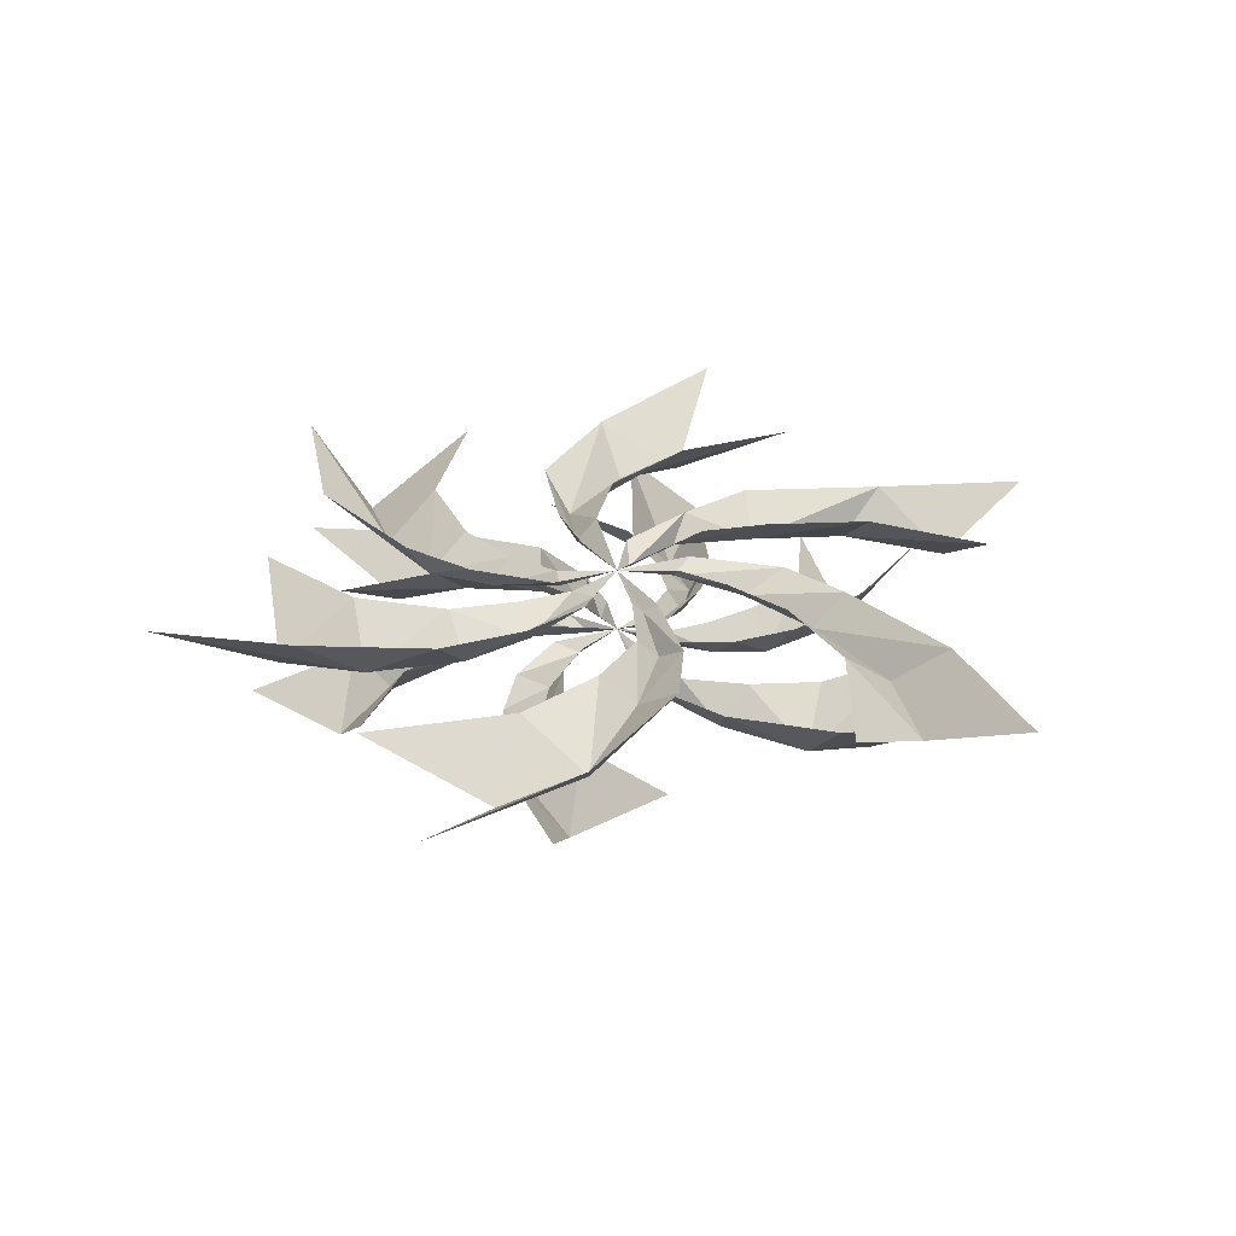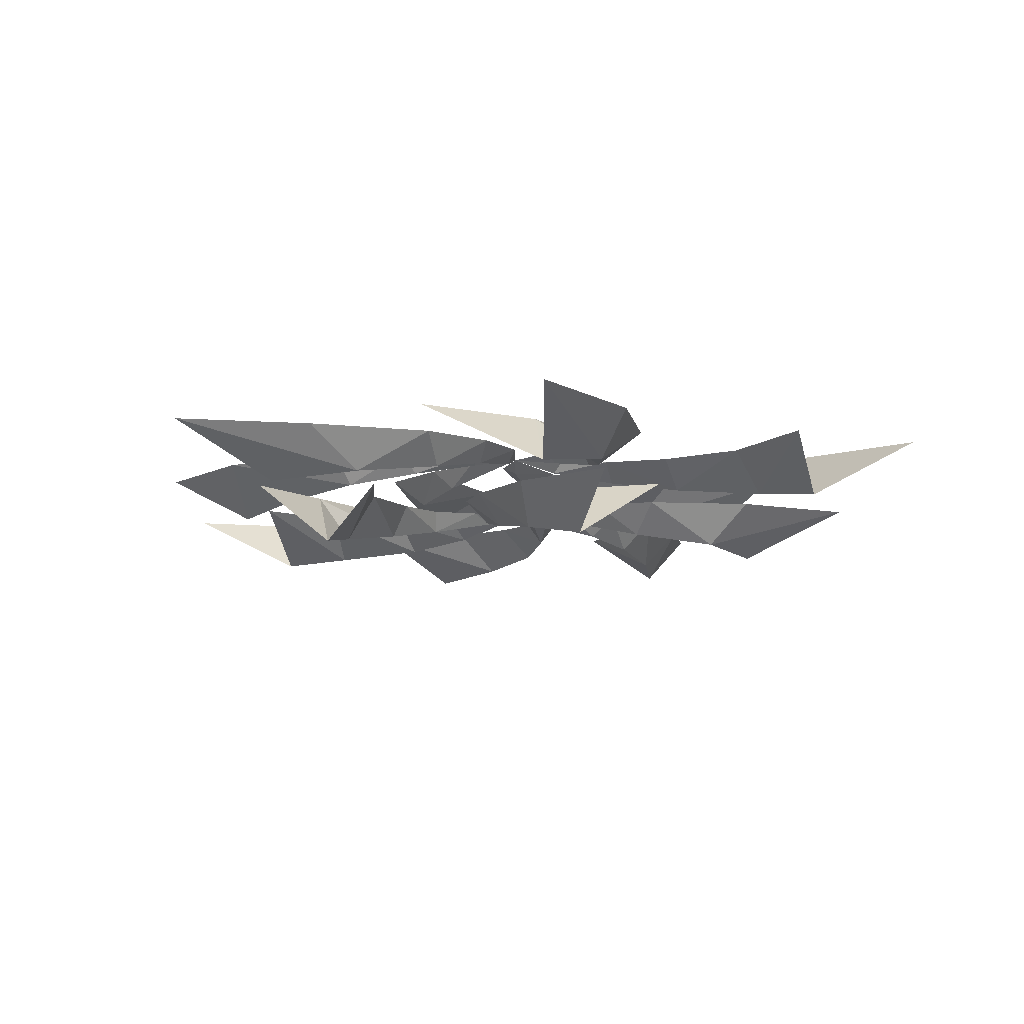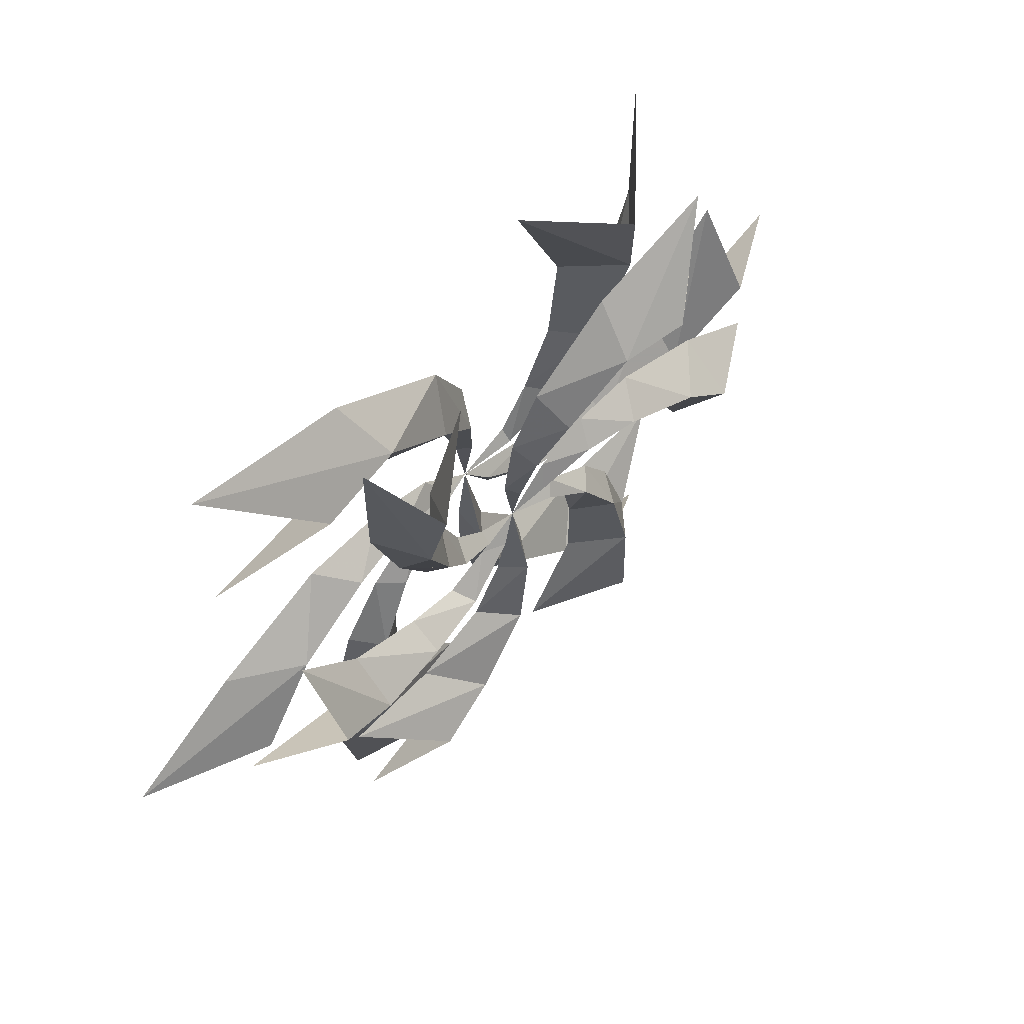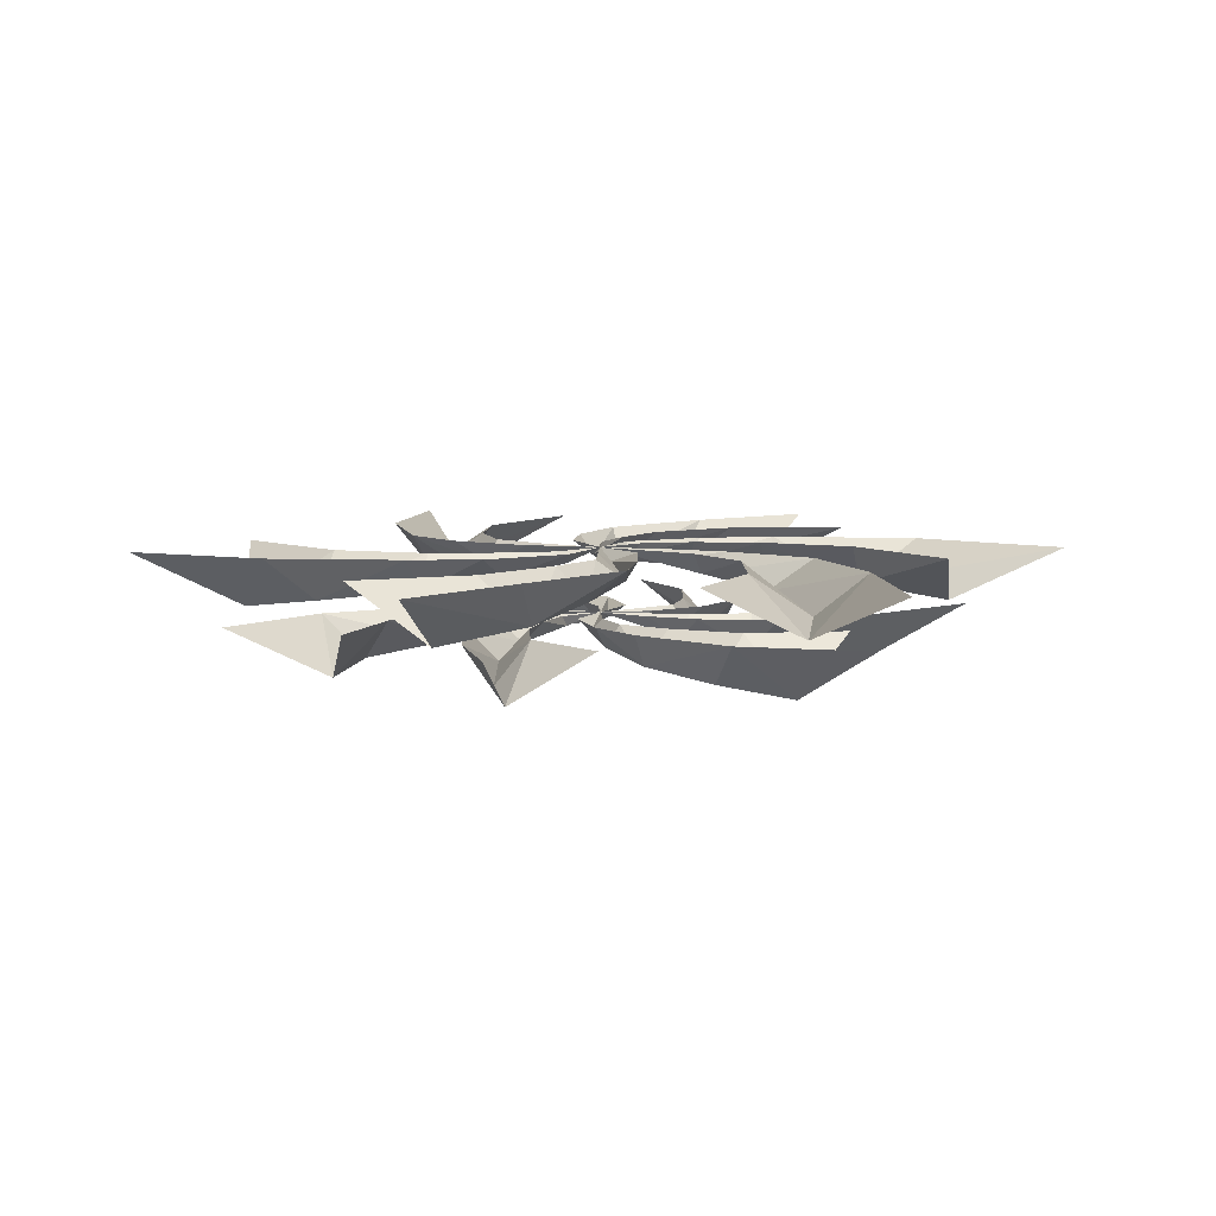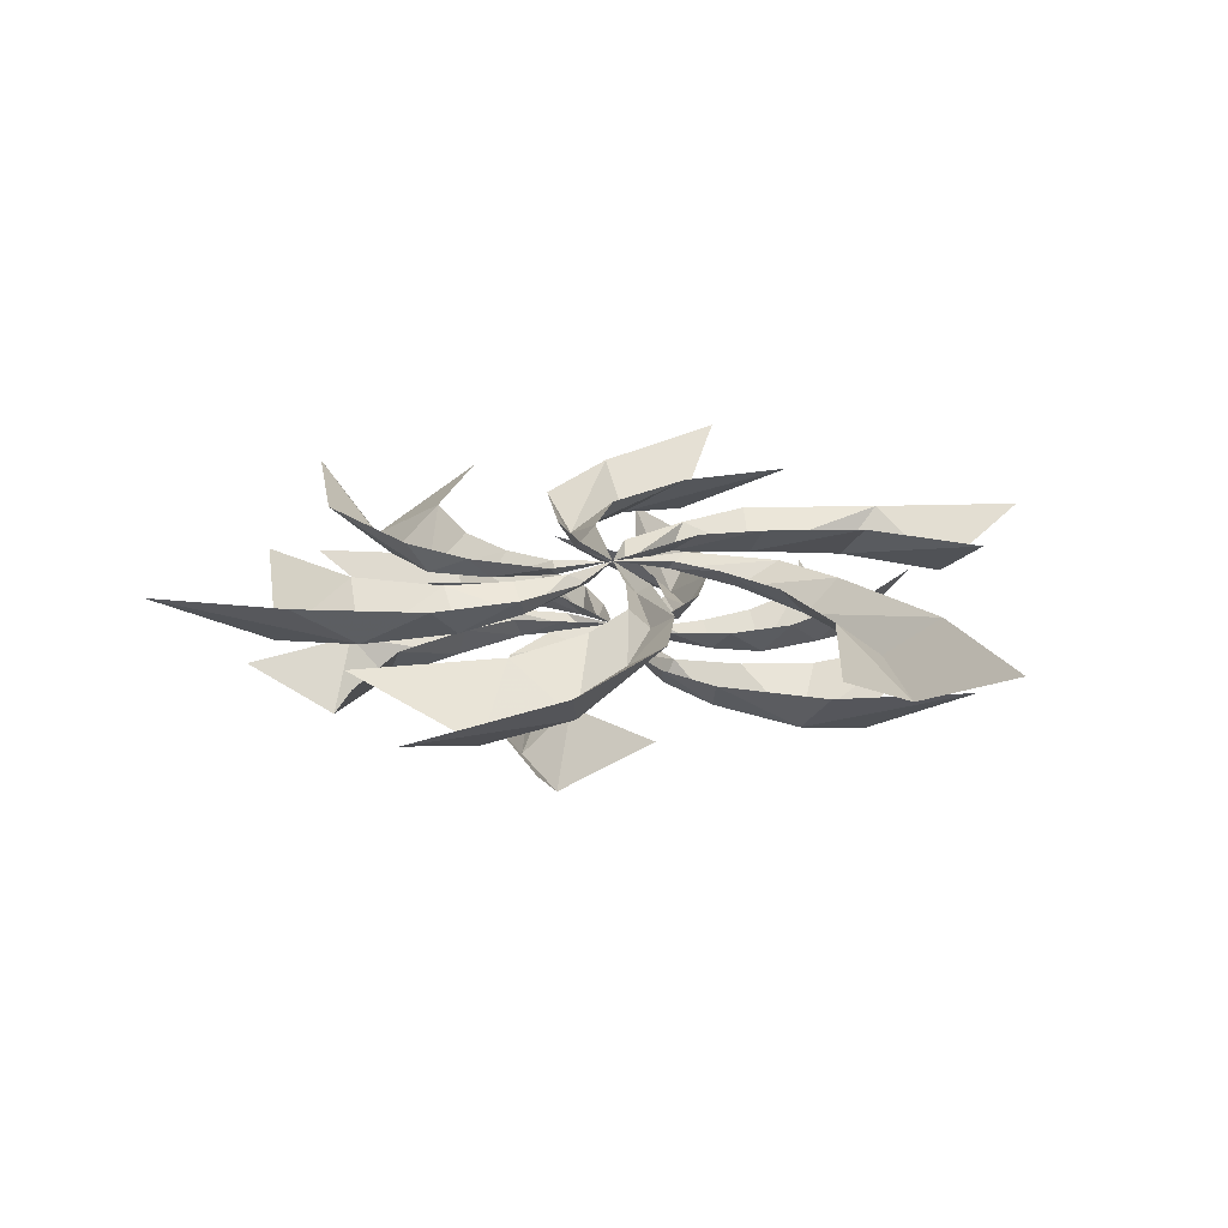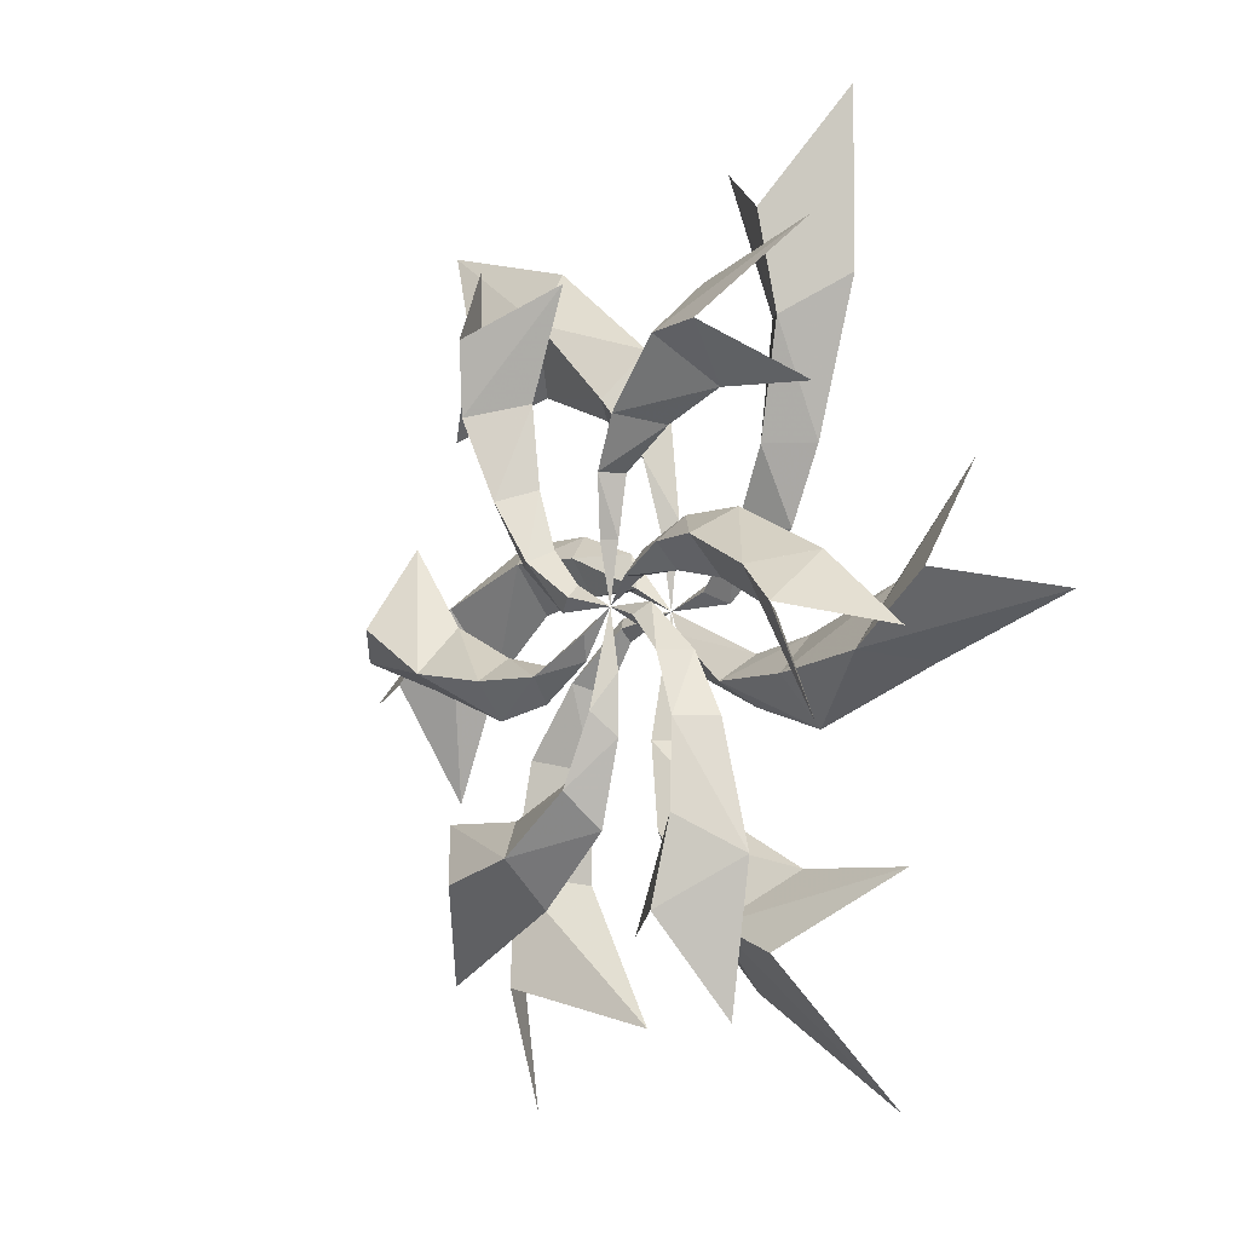
<metadata>
{"format":"obj","ext":"obj","renderer":"f3d","projection":"perspective","resolution":1024,"background":"white","views":[{"elev":30.0,"azim":-21.9,"up":"+Y"},{"elev":-7.8,"azim":-44.5,"up":"+Y"},{"elev":61.7,"azim":-46.6,"up":"+Z"},{"elev":7.2,"azim":113.7,"up":"+Y"},{"elev":20.7,"azim":-20.4,"up":"+Y"},{"elev":-6.0,"azim":51.7,"up":"+Z"}]}
</metadata>
<code>
v -0.007812 0 0.04688
v 0 -0.007812 0.04688
v 0 0 0
v -0.02344 0 0.09375
v -0.007812 -0.01562 0.09375
v 0 0 0.1172
v 0.007812 0 0.05469
v -0.0625 0 0.125
v -0.03906 -0.02344 0.1328
v -0.02344 0 0.1641
v -0.125 0 0.1484
v -0.09375 -0.03125 0.1875
v -0.1094 0 0.2266
v -0.2266 0 0.1328
v -0.1562 -0.03906 0.1875
v -0.2266 0 0.2578
v -0.03906 0 0.01562
v -0.02344 -0.007812 0.01562
v -0.07812 0 0.01562
v -0.07812 -0.01562 0.03906
v -0.08594 0 0.05469
v -0.03906 0 0.03906
v -0.125 0 0.007812
v -0.125 -0.02344 0.03906
v -0.1484 0 0.05469
v -0.1797 0 -0.03125
v -0.1875 -0.03125 0.01562
v -0.2344 0 0.01562
v -0.2188 0 -0.1094
v -0.2344 -0.03906 -0.03125
v -0.3203 0 -0.03906
v -0.03906 0 -0.01562
v -0.03906 -0.007812 -0.007812
v -0.0625 0 -0.04688
v -0.07812 -0.01562 -0.03906
v -0.09375 0 -0.03906
v -0.04688 0 0
v -0.07812 0 -0.09375
v -0.1094 -0.02344 -0.08594
v -0.125 0 -0.08594
v -0.07812 0 -0.1641
v -0.1172 -0.03125 -0.1562
v -0.1562 0 -0.1875
v -0.02344 0 -0.25
v -0.1094 -0.03906 -0.2266
v -0.1328 0 -0.3047
v 0.007812 0 -0.03906
v 0 -0.007812 -0.03906
v 0.01562 0 -0.07812
v 0 -0.01562 -0.07812
v -0.007812 0 -0.09375
v -0.007812 0 -0.04688
v 0.04688 0 -0.125
v 0.01562 -0.02344 -0.1328
v 0.007812 0 -0.1641
v 0.1172 0 -0.1562
v 0.07812 -0.03125 -0.1875
v 0.07812 0 -0.2266
v 0.2031 0 -0.1562
v 0.1328 -0.03906 -0.2031
v 0.1953 0 -0.2891
v 0.03906 0 -0.01562
v 0.01562 -0.007812 -0.01562
v 0.07812 0 -0.03125
v 0.0625 -0.01562 -0.04688
v 0.07812 0 -0.0625
v 0.02344 0 -0.03906
v 0.125 0 -0.02344
v 0.125 -0.02344 -0.04688
v 0.1328 0 -0.07812
v 0.1953 0 0
v 0.1953 -0.03125 -0.03906
v 0.2266 0 -0.04688
v 0.2578 0 0.0625
v 0.2578 -0.03906 0
v 0.3281 0 -0.01562
v 0.03906 0 0.01562
v 0.03906 -0.007812 0.007812
v 0.0625 0 0.04688
v 0.07812 -0.01562 0.03906
v 0.1094 0 0.03906
v 0.05469 0 0
v 0.08594 0 0.09375
v 0.1094 -0.02344 0.08594
v 0.1328 0 0.08594
v 0.09375 0 0.1641
v 0.1328 -0.03125 0.1562
v 0.1641 0 0.1797
v 0.05469 0 0.2578
v 0.125 -0.03906 0.2188
v 0.1641 0 0.2891
v 0 -0.04688 0
v 0 -0.05469 0.03906
v 0.007812 -0.04688 0.03906
v -0.007812 -0.04688 0.04688
v 0.007812 -0.0625 0.07812
v 0.01562 -0.04688 0.07812
v 0 -0.04688 0.09375
v 0.03125 -0.07031 0.1094
v 0.05469 -0.04688 0.1016
v 0.02344 -0.04688 0.1328
v 0.07812 -0.07812 0.1484
v 0.1016 -0.04688 0.1172
v 0.08594 -0.04688 0.1797
v 0.125 -0.08594 0.1484
v 0.1797 -0.04688 0.1094
v 0.1797 -0.04688 0.2031
v 0.02344 -0.05469 0.01562
v 0.03125 -0.04688 0.01562
v 0.03125 -0.04688 0.03125
v 0.0625 -0.0625 0.03125
v 0.0625 -0.04688 0.01562
v 0.07031 -0.04688 0.04688
v 0.1016 -0.07031 0.03125
v 0.1016 -0.04688 0.007812
v 0.1172 -0.04688 0.04688
v 0.1562 -0.07812 0.007812
v 0.1484 -0.04688 -0.01562
v 0.1875 -0.04688 0.01562
v 0.1875 -0.08594 -0.01562
v 0.1797 -0.04688 -0.07812
v 0.25 -0.04688 -0.03125
v 0.03125 -0.05469 -0.007812
v 0.03125 -0.04688 -0.01562
v 0.03906 -0.04688 0
v 0.0625 -0.0625 -0.03125
v 0.05469 -0.04688 -0.03906
v 0.07812 -0.04688 -0.03125
v 0.08594 -0.07031 -0.07031
v 0.0625 -0.04688 -0.07812
v 0.1016 -0.04688 -0.07031
v 0.09375 -0.07812 -0.125
v 0.0625 -0.04688 -0.1328
v 0.125 -0.04688 -0.1484
v 0.08594 -0.08594 -0.1797
v 0.02344 -0.04688 -0.1953
v 0.1094 -0.04688 -0.2422
v 0 -0.05469 -0.03125
v -0.007812 -0.04688 -0.03125
v 0.007812 -0.04688 -0.03906
v 0 -0.0625 -0.0625
v -0.01562 -0.04688 -0.0625
v 0.007812 -0.04688 -0.07812
v -0.01562 -0.07031 -0.1094
v -0.03906 -0.04688 -0.1016
v -0.007812 -0.04688 -0.1328
v -0.0625 -0.07812 -0.1484
v -0.09375 -0.04688 -0.125
v -0.0625 -0.04688 -0.1797
v -0.1094 -0.08594 -0.1641
v -0.1641 -0.04688 -0.125
v -0.1562 -0.04688 -0.2266
v -0.01562 -0.05469 -0.01562
v -0.03125 -0.04688 -0.01562
v -0.02344 -0.04688 -0.03125
v -0.05469 -0.0625 -0.03906
v -0.0625 -0.04688 -0.03125
v -0.0625 -0.04688 -0.05469
v -0.1016 -0.07031 -0.03906
v -0.1016 -0.04688 -0.02344
v -0.1094 -0.04688 -0.0625
v -0.1562 -0.07812 -0.03125
v -0.1562 -0.04688 0
v -0.1797 -0.04688 -0.03906
v -0.2031 -0.08594 0
v -0.2031 -0.04688 0.05469
v -0.2578 -0.04688 -0.01562
v -0.03125 -0.05469 0.007812
v -0.03125 -0.04688 0.01562
v -0.04688 -0.04688 0
v -0.0625 -0.0625 0.03125
v -0.05469 -0.04688 0.03906
v -0.08594 -0.04688 0.03125
v -0.08594 -0.07031 0.07031
v -0.07031 -0.04688 0.07812
v -0.1094 -0.04688 0.07031
v -0.1094 -0.07812 0.125
v -0.07812 -0.04688 0.1328
v -0.1328 -0.04688 0.1406
v -0.1016 -0.08594 0.1719
v -0.04688 -0.04688 0.2031
v -0.1328 -0.04688 0.2266
f 1 2 3
f 1 3 2
f 2 7 3
f 2 3 7
f 47 48 3
f 47 3 48
f 48 52 3
f 48 3 52
f 92 93 94
f 92 94 93
f 92 93 95
f 92 95 93
f 92 138 139
f 92 139 138
f 92 138 140
f 92 140 138
f 1 2 4
f 1 4 5
f 1 5 2
f 2 5 6
f 2 6 7
f 2 7 5
f 2 5 4
f 47 48 49
f 47 49 50
f 47 50 48
f 48 50 51
f 48 51 52
f 48 52 50
f 48 50 49
f 7 6 5
f 52 51 50
f 93 95 96
f 93 96 97
f 93 97 94
f 93 94 96
f 93 96 98
f 93 98 95
f 95 98 96
f 138 140 141
f 138 141 142
f 138 142 139
f 138 139 141
f 138 141 143
f 138 143 140
f 140 143 141
f 94 97 96
f 139 142 141
f 4 5 8
f 4 8 9
f 4 9 5
f 5 9 10
f 5 10 6
f 5 6 9
f 5 9 8
f 49 50 53
f 49 53 54
f 49 54 50
f 50 54 55
f 50 55 51
f 50 51 54
f 50 54 53
f 6 10 9
f 51 55 54
f 96 98 99
f 96 99 100
f 96 100 97
f 96 97 99
f 96 99 101
f 96 101 98
f 98 101 99
f 141 143 144
f 141 144 145
f 141 145 142
f 141 142 144
f 141 144 146
f 141 146 143
f 143 146 144
f 97 100 99
f 142 145 144
f 8 9 11
f 8 11 12
f 8 12 9
f 9 12 13
f 9 13 10
f 9 10 12
f 9 12 11
f 53 54 56
f 53 56 57
f 53 57 54
f 54 57 58
f 54 58 55
f 54 55 57
f 54 57 56
f 10 13 12
f 55 58 57
f 99 101 102
f 99 102 103
f 99 103 100
f 99 100 102
f 99 102 104
f 99 104 101
f 101 104 102
f 144 146 147
f 144 147 148
f 144 148 145
f 144 145 147
f 144 147 149
f 144 149 146
f 146 149 147
f 100 103 102
f 145 148 147
f 11 12 14
f 11 14 15
f 11 15 12
f 12 15 16
f 12 16 13
f 12 13 15
f 12 15 14
f 56 57 59
f 56 59 60
f 56 60 57
f 57 60 61
f 57 61 58
f 57 58 60
f 57 60 59
f 13 16 15
f 58 61 60
f 102 104 105
f 102 105 106
f 102 106 103
f 102 103 105
f 102 105 107
f 102 107 104
f 104 107 105
f 147 149 150
f 147 150 151
f 147 151 148
f 147 148 150
f 147 150 152
f 147 152 149
f 149 152 150
f 103 106 105
f 148 151 150
f 17 18 3
f 17 3 18
f 18 22 3
f 18 3 22
f 62 63 3
f 62 3 63
f 63 67 3
f 63 3 67
f 92 108 109
f 92 109 108
f 92 108 110
f 92 110 108
f 92 153 154
f 92 154 153
f 92 153 155
f 92 155 153
f 17 18 19
f 17 19 20
f 17 20 18
f 18 20 21
f 18 21 22
f 18 22 20
f 18 20 19
f 62 63 64
f 62 64 65
f 62 65 63
f 63 65 66
f 63 66 67
f 63 67 65
f 63 65 64
f 22 21 20
f 67 66 65
f 108 110 111
f 108 111 112
f 108 112 109
f 108 109 111
f 108 111 113
f 108 113 110
f 110 113 111
f 153 155 156
f 153 156 157
f 153 157 154
f 153 154 156
f 153 156 158
f 153 158 155
f 155 158 156
f 109 112 111
f 154 157 156
f 19 20 23
f 19 23 24
f 19 24 20
f 20 24 25
f 20 25 21
f 20 21 24
f 20 24 23
f 64 65 68
f 64 68 69
f 64 69 65
f 65 69 70
f 65 70 66
f 65 66 69
f 65 69 68
f 21 25 24
f 66 70 69
f 111 113 114
f 111 114 115
f 111 115 112
f 111 112 114
f 111 114 116
f 111 116 113
f 113 116 114
f 156 158 159
f 156 159 160
f 156 160 157
f 156 157 159
f 156 159 161
f 156 161 158
f 158 161 159
f 112 115 114
f 157 160 159
f 23 24 26
f 23 26 27
f 23 27 24
f 24 27 28
f 24 28 25
f 24 25 27
f 24 27 26
f 68 69 71
f 68 71 72
f 68 72 69
f 69 72 73
f 69 73 70
f 69 70 72
f 69 72 71
f 25 28 27
f 70 73 72
f 114 116 117
f 114 117 118
f 114 118 115
f 114 115 117
f 114 117 119
f 114 119 116
f 116 119 117
f 159 161 162
f 159 162 163
f 159 163 160
f 159 160 162
f 159 162 164
f 159 164 161
f 161 164 162
f 115 118 117
f 160 163 162
f 26 27 29
f 26 29 30
f 26 30 27
f 27 30 31
f 27 31 28
f 27 28 30
f 27 30 29
f 71 72 74
f 71 74 75
f 71 75 72
f 72 75 76
f 72 76 73
f 72 73 75
f 72 75 74
f 28 31 30
f 73 76 75
f 117 119 120
f 117 120 121
f 117 121 118
f 117 118 120
f 117 120 122
f 117 122 119
f 119 122 120
f 162 164 165
f 162 165 166
f 162 166 163
f 162 163 165
f 162 165 167
f 162 167 164
f 164 167 165
f 118 121 120
f 163 166 165
f 32 33 3
f 32 3 33
f 33 37 3
f 33 3 37
f 77 78 3
f 77 3 78
f 78 82 3
f 78 3 82
f 92 123 124
f 92 124 123
f 92 123 125
f 92 125 123
f 92 168 169
f 92 169 168
f 92 168 170
f 92 170 168
f 32 33 34
f 32 34 35
f 32 35 33
f 33 35 36
f 33 36 37
f 33 37 35
f 33 35 34
f 77 78 79
f 77 79 80
f 77 80 78
f 78 80 81
f 78 81 82
f 78 82 80
f 78 80 79
f 37 36 35
f 82 81 80
f 123 125 126
f 123 126 127
f 123 127 124
f 123 124 126
f 123 126 128
f 123 128 125
f 125 128 126
f 168 170 171
f 168 171 172
f 168 172 169
f 168 169 171
f 168 171 173
f 168 173 170
f 170 173 171
f 124 127 126
f 169 172 171
f 34 35 38
f 34 38 39
f 34 39 35
f 35 39 40
f 35 40 36
f 35 36 39
f 35 39 38
f 79 80 83
f 79 83 84
f 79 84 80
f 80 84 85
f 80 85 81
f 80 81 84
f 80 84 83
f 36 40 39
f 81 85 84
f 126 128 129
f 126 129 130
f 126 130 127
f 126 127 129
f 126 129 131
f 126 131 128
f 128 131 129
f 171 173 174
f 171 174 175
f 171 175 172
f 171 172 174
f 171 174 176
f 171 176 173
f 173 176 174
f 127 130 129
f 172 175 174
f 38 39 41
f 38 41 42
f 38 42 39
f 39 42 43
f 39 43 40
f 39 40 42
f 39 42 41
f 83 84 86
f 83 86 87
f 83 87 84
f 84 87 88
f 84 88 85
f 84 85 87
f 84 87 86
f 40 43 42
f 85 88 87
f 129 131 132
f 129 132 133
f 129 133 130
f 129 130 132
f 129 132 134
f 129 134 131
f 131 134 132
f 174 176 177
f 174 177 178
f 174 178 175
f 174 175 177
f 174 177 179
f 174 179 176
f 176 179 177
f 130 133 132
f 175 178 177
f 41 42 44
f 41 44 45
f 41 45 42
f 42 45 46
f 42 46 43
f 42 43 45
f 42 45 44
f 86 87 89
f 86 89 90
f 86 90 87
f 87 90 91
f 87 91 88
f 87 88 90
f 87 90 89
f 43 46 45
f 88 91 90
f 132 134 135
f 132 135 136
f 132 136 133
f 132 133 135
f 132 135 137
f 132 137 134
f 134 137 135
f 177 179 180
f 177 180 181
f 177 181 178
f 177 178 180
f 177 180 182
f 177 182 179
f 179 182 180
f 133 136 135
f 178 181 180

</code>
